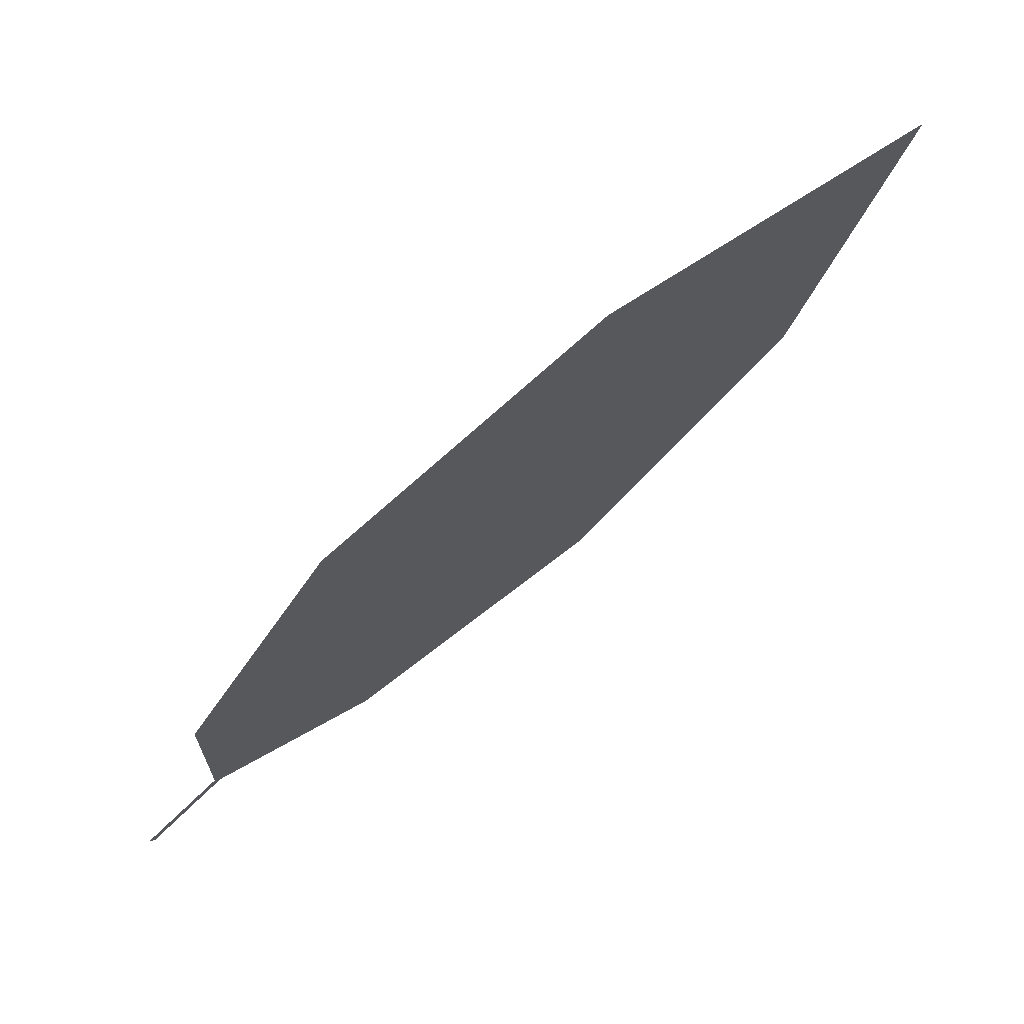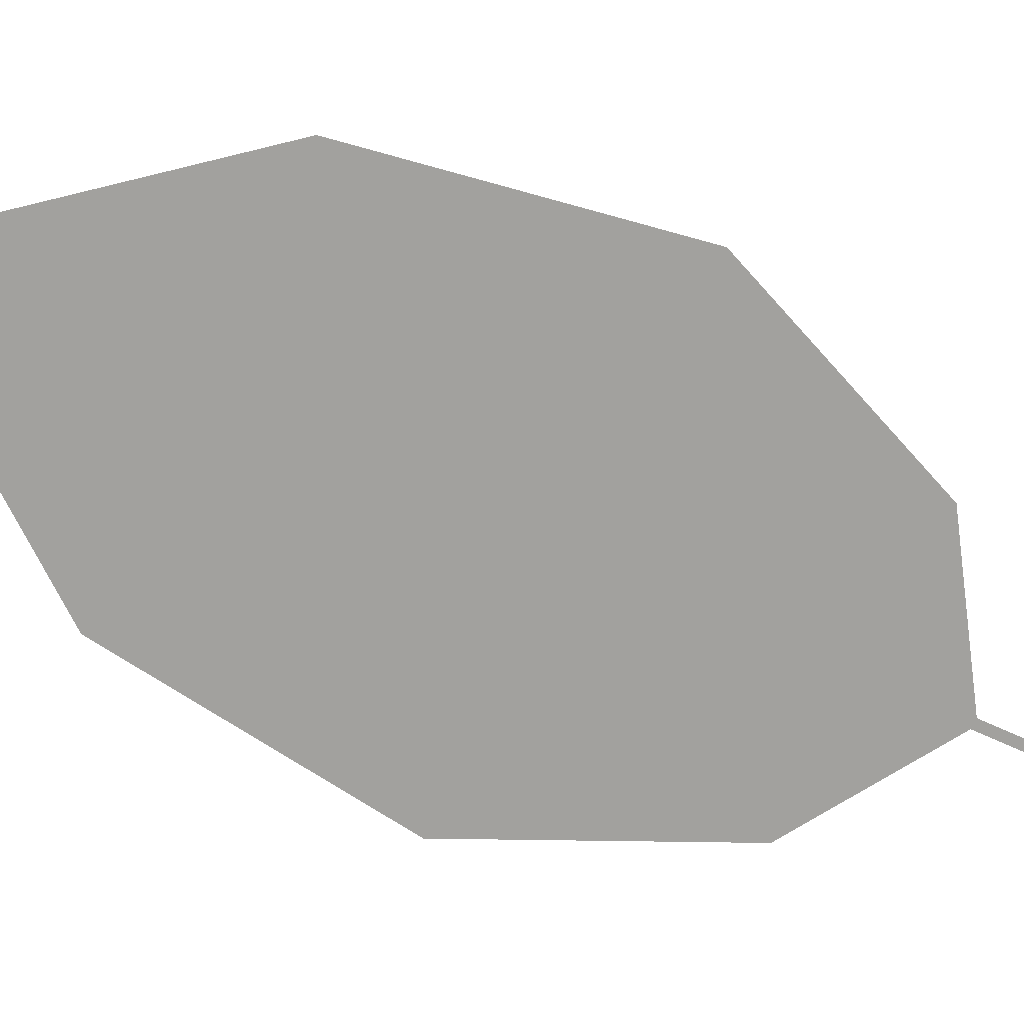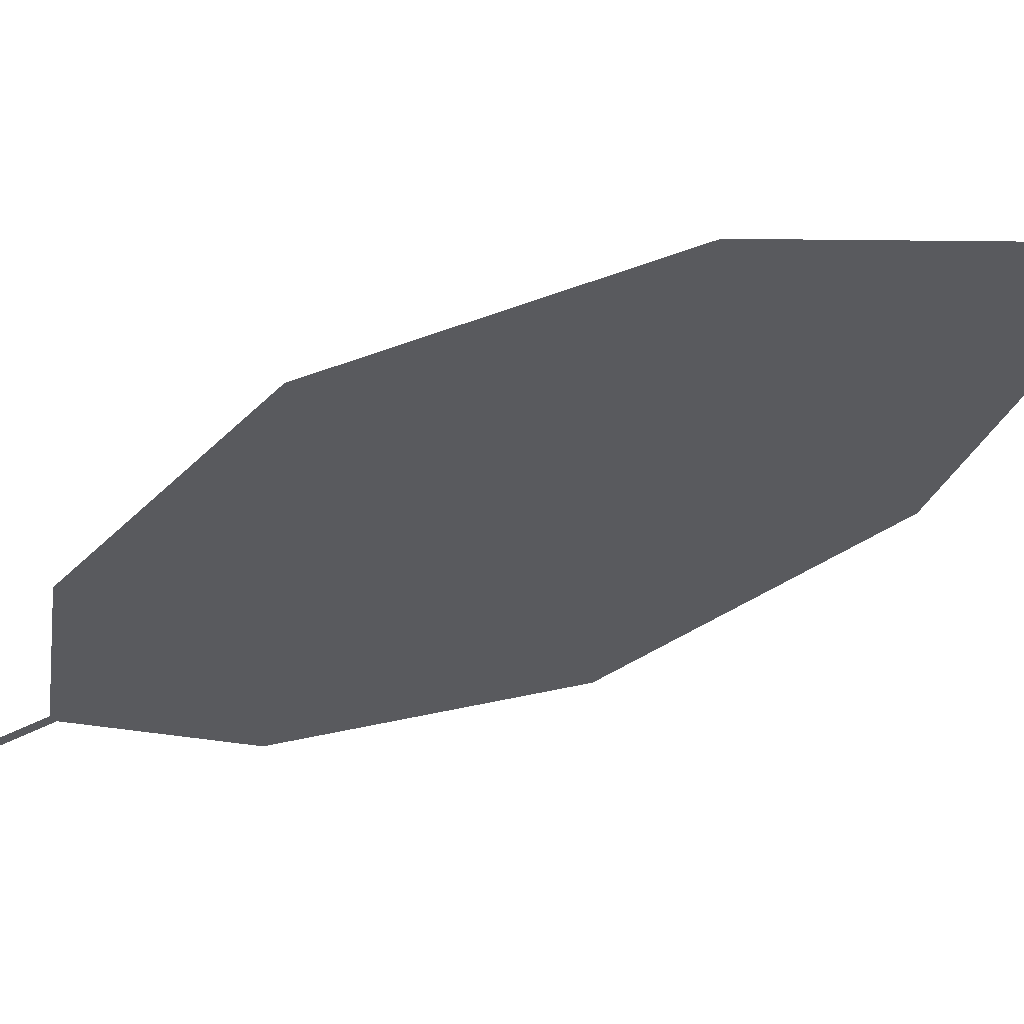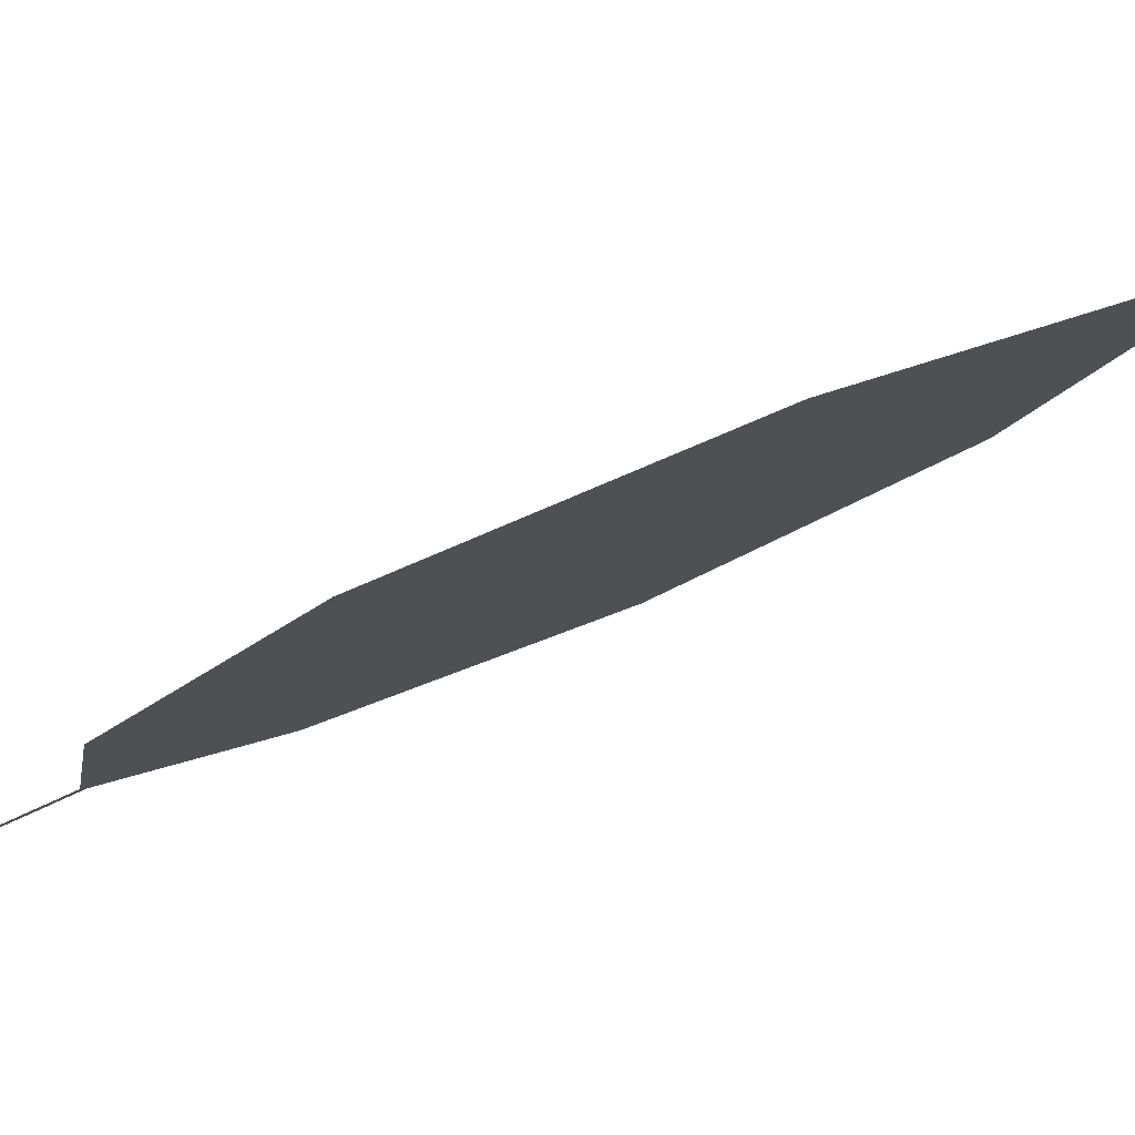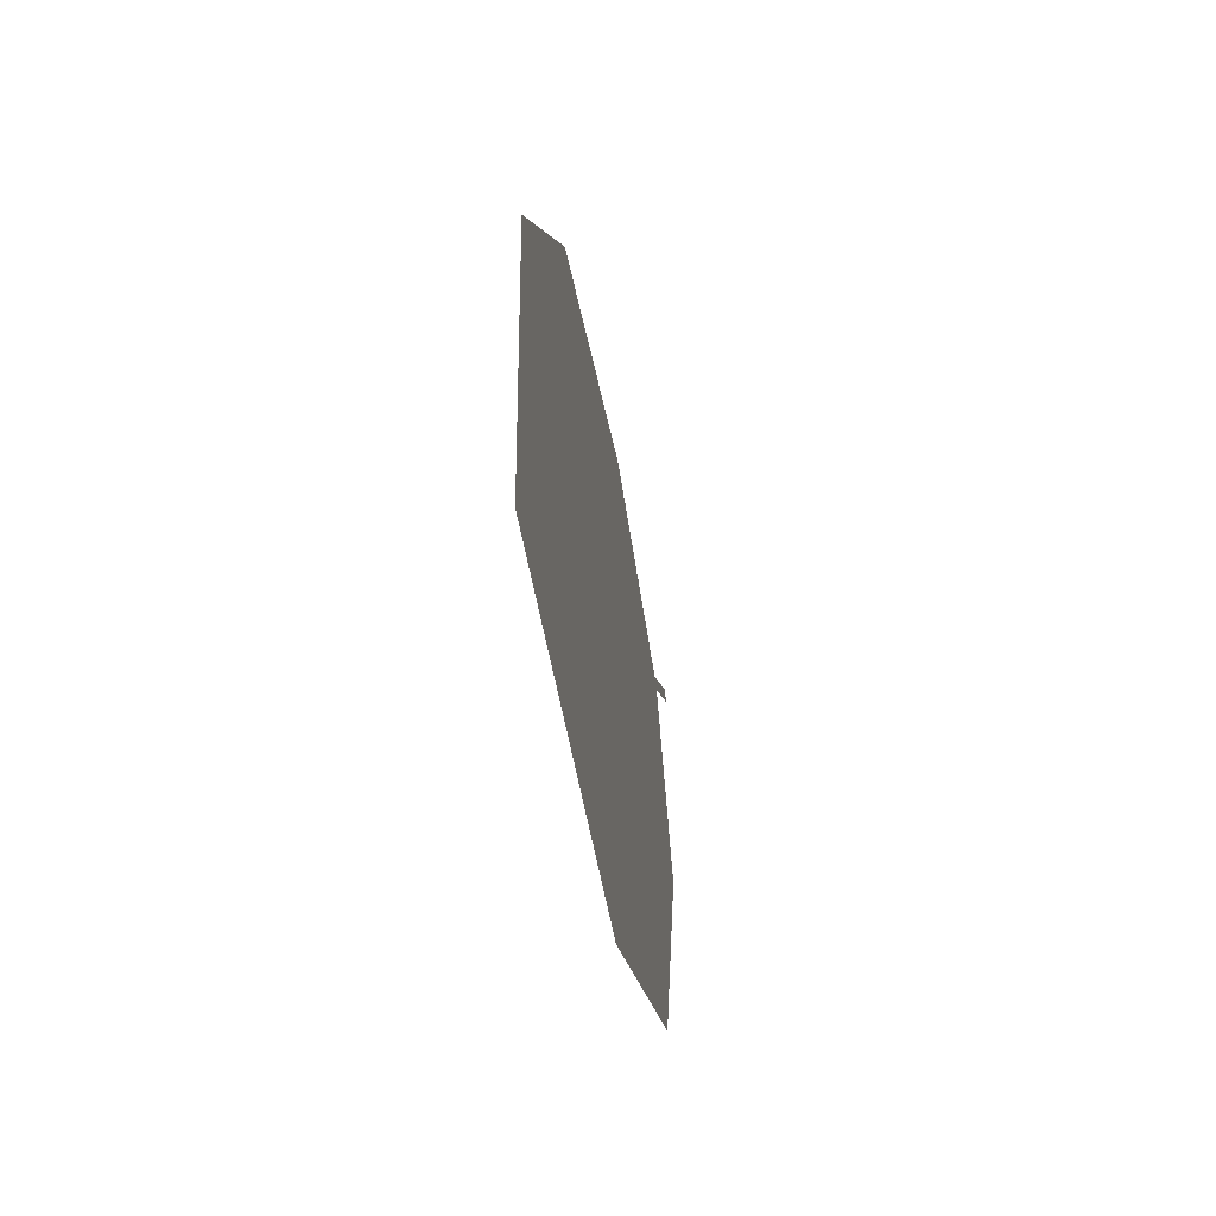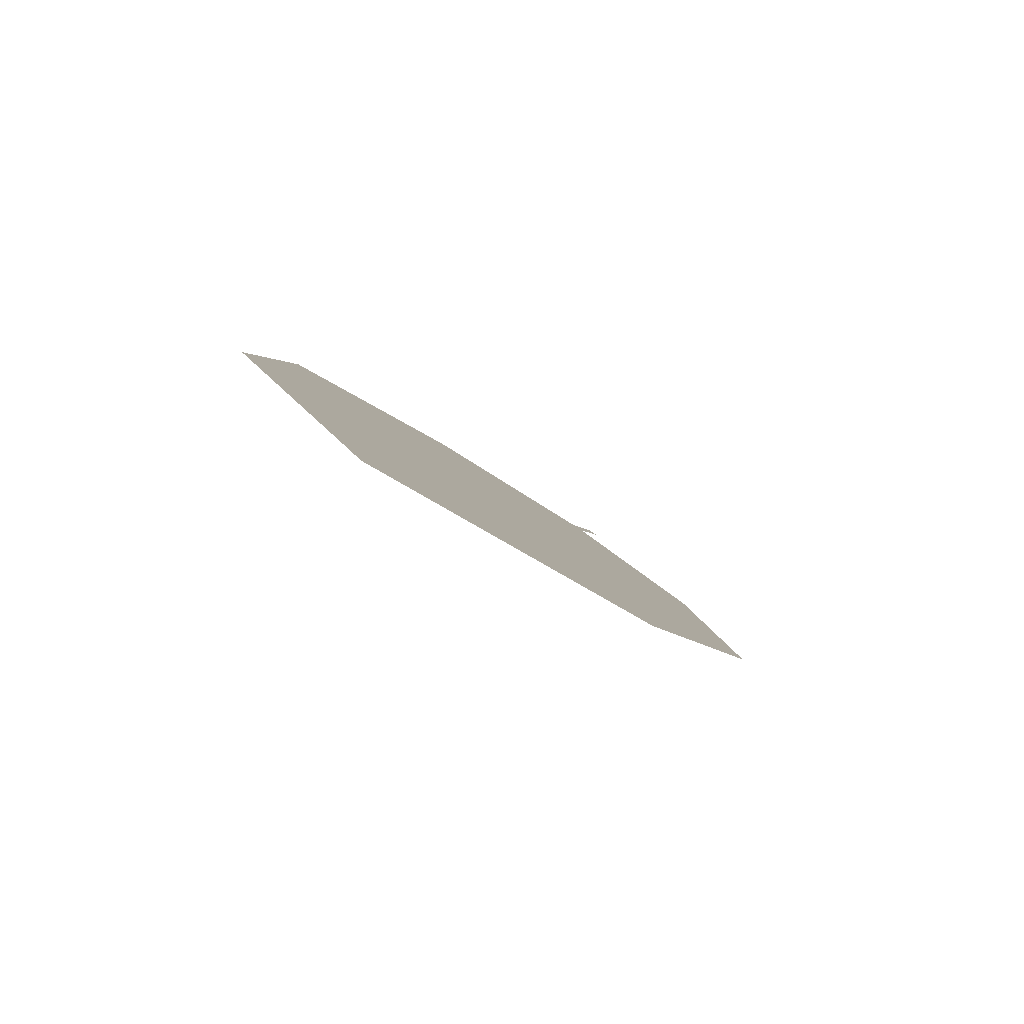
<metadata>
{"format":"obj","ext":"obj","renderer":"f3d","projection":"perspective","resolution":1024,"background":"white","views":[{"elev":18.5,"azim":-127.6,"up":"+Y"},{"elev":27.4,"azim":-57.3,"up":"+Z"},{"elev":46.4,"azim":120.6,"up":"+Z"},{"elev":70.5,"azim":110.4,"up":"+Z"},{"elev":20.9,"azim":-138.1,"up":"+Z"},{"elev":43.5,"azim":-32.9,"up":"+Y"}]}
</metadata>
<code>
o Leaves.034_leaves.034
v -0.1031 -0.3198 1.269
v -0.111 -0.309 1.276
v -0.1037 -0.3194 1.268
v -0.1031 -0.3198 1.269
v -0.111 -0.309 1.276
v -0.1037 -0.3194 1.268
v -0.1116 -0.3086 1.275
v -0.1283 -0.2922 1.263
v -0.1748 -0.2312 1.294
v -0.1116 -0.3086 1.275
v -0.1283 -0.2922 1.263
v -0.1748 -0.2312 1.294
v -0.1823 -0.2122 1.337
v -0.1503 -0.2469 1.346
v -0.1541 -0.2614 1.267
v -0.1541 -0.2614 1.267
v -0.1236 -0.281 1.332
v -0.1503 -0.2469 1.346
v -0.1236 -0.281 1.332
v -0.1823 -0.2122 1.337
v -0.11 -0.304 1.302
v -0.11 -0.304 1.302
f 1 2 5 4
f 1 3 10 2
f 3 1 4 6
f 4 5 7 6
f 10 3 6 7
f 11 10 7 8
f 9 16 8 7
f 18 9 7 5
f 12 10 11 15
f 14 2 10 12
f 13 12 9 20
f 14 12 13
f 12 15 16 9
f 15 11 8 16
f 2 14 17 22
f 17 14 18 19
f 14 13 20 18
f 5 21 19 18
f 18 20 9
f 22 17 19 21
f 2 22 21 5

</code>
